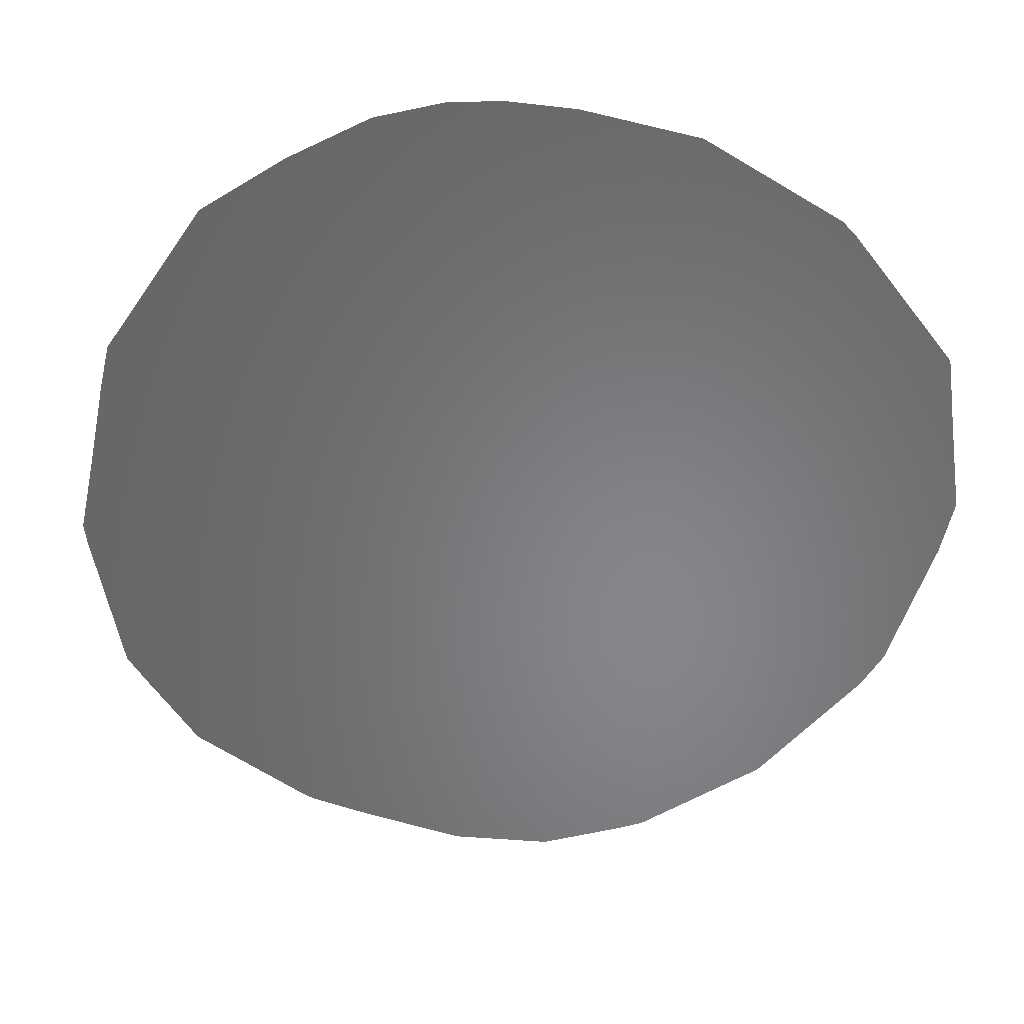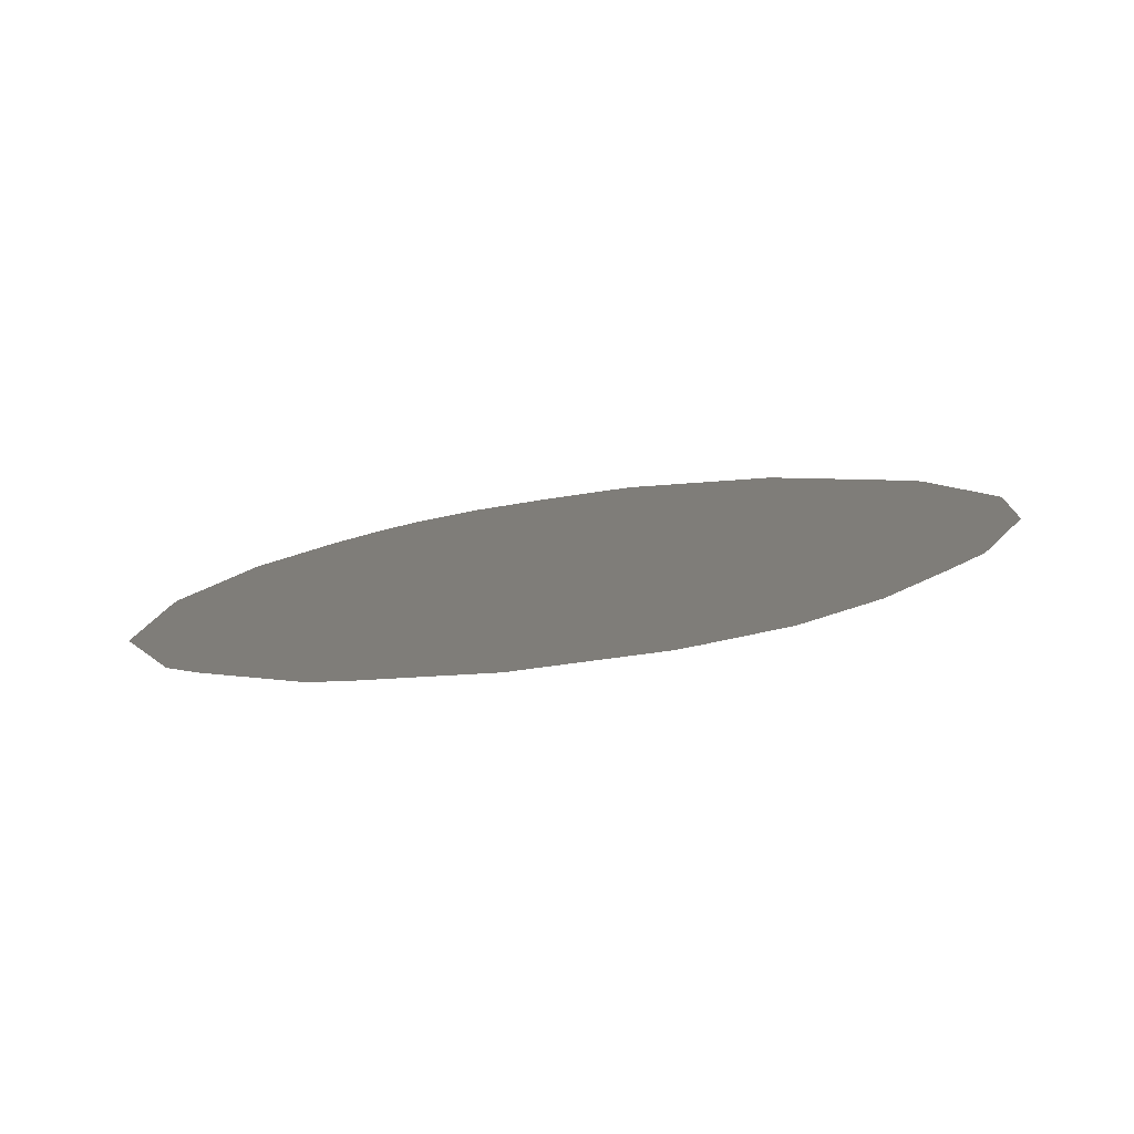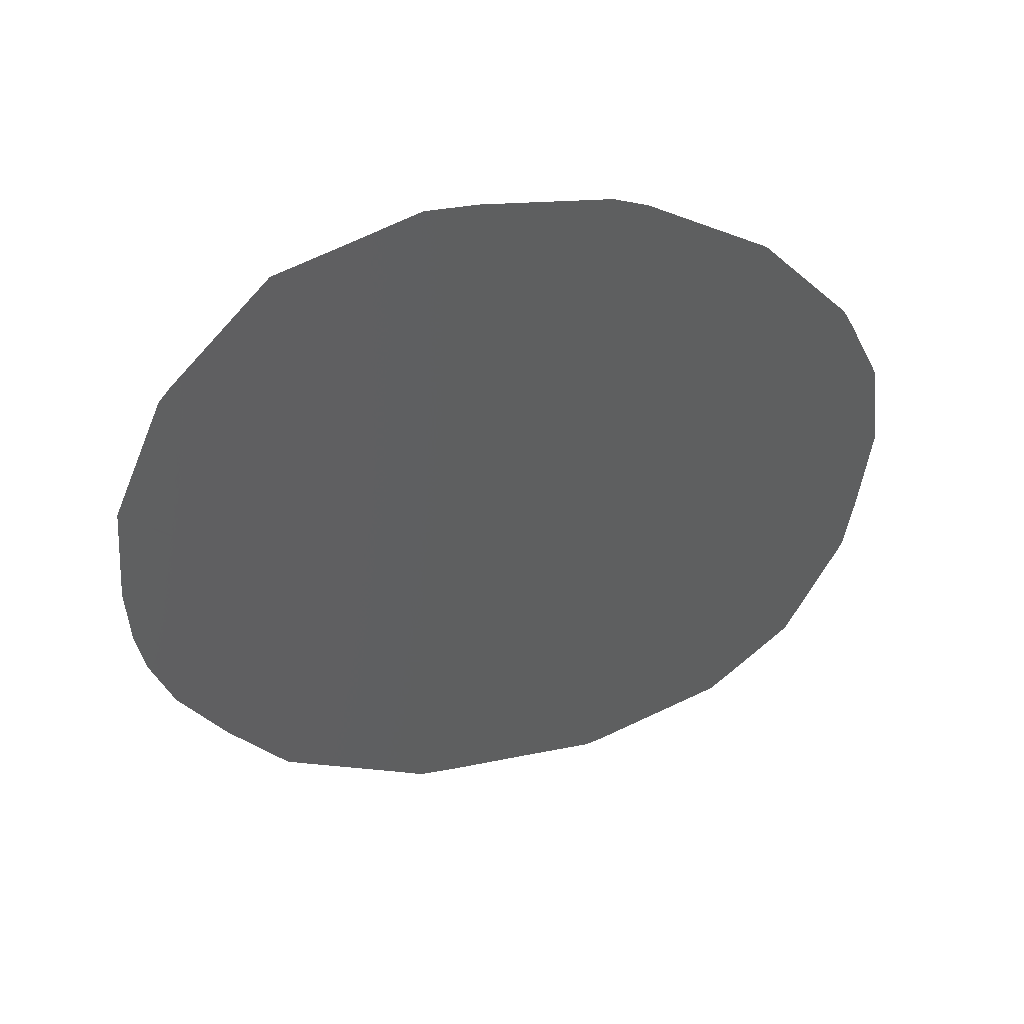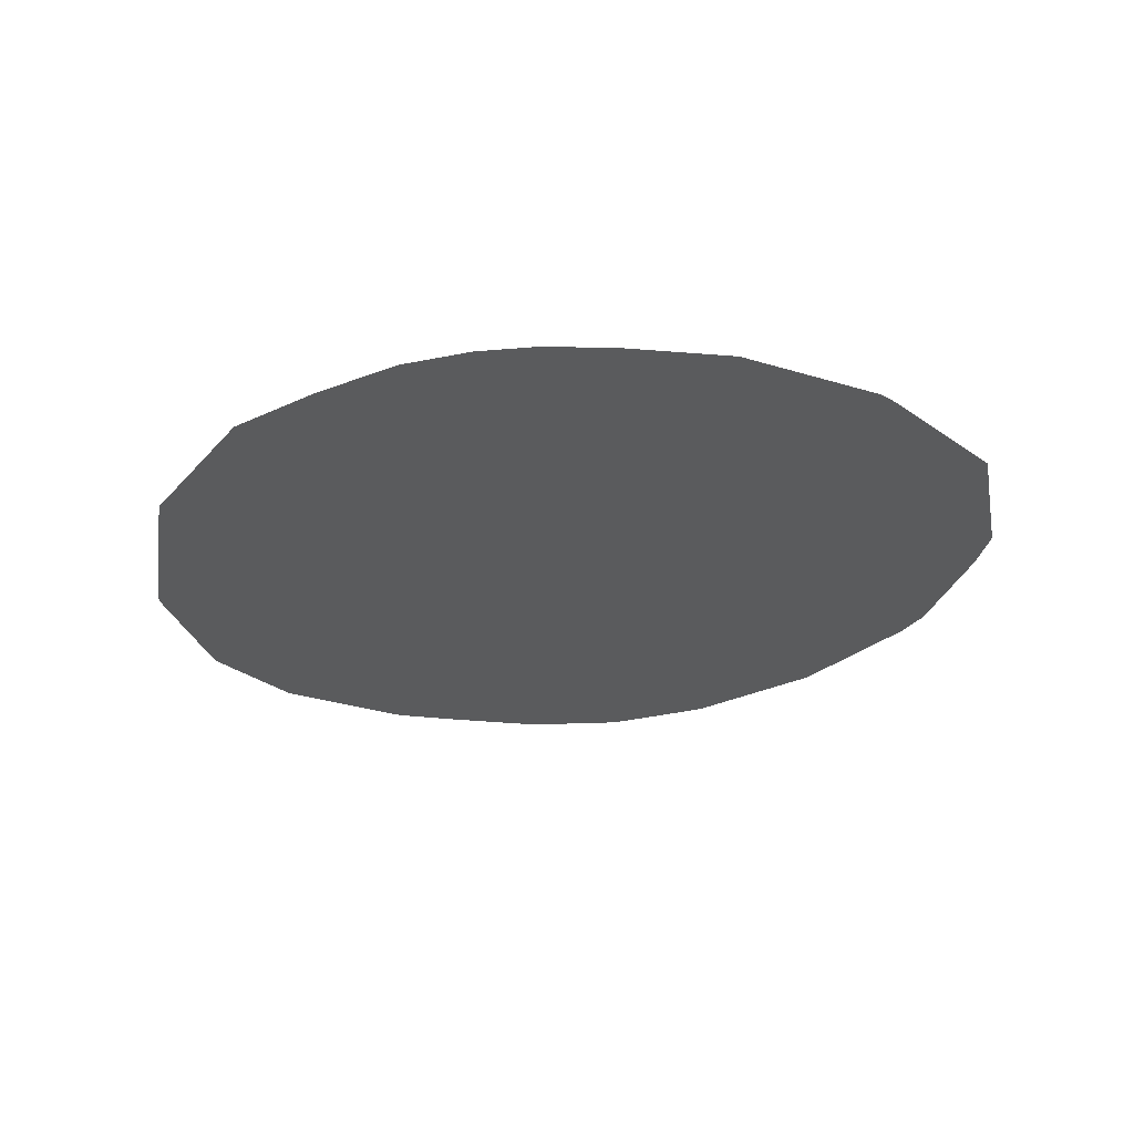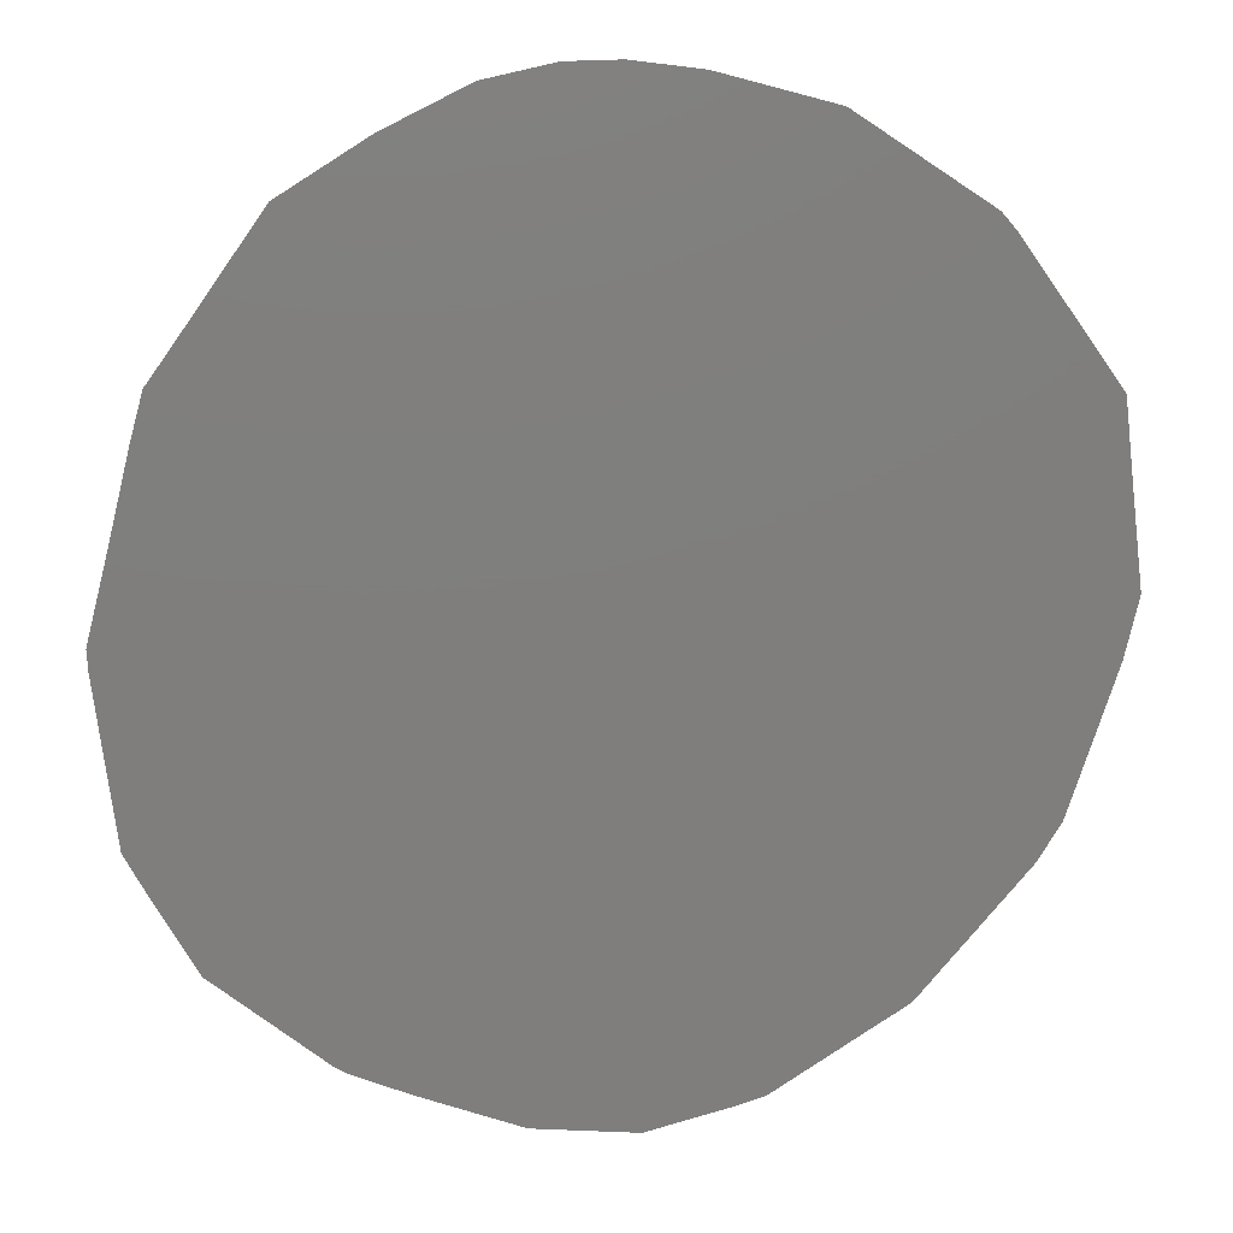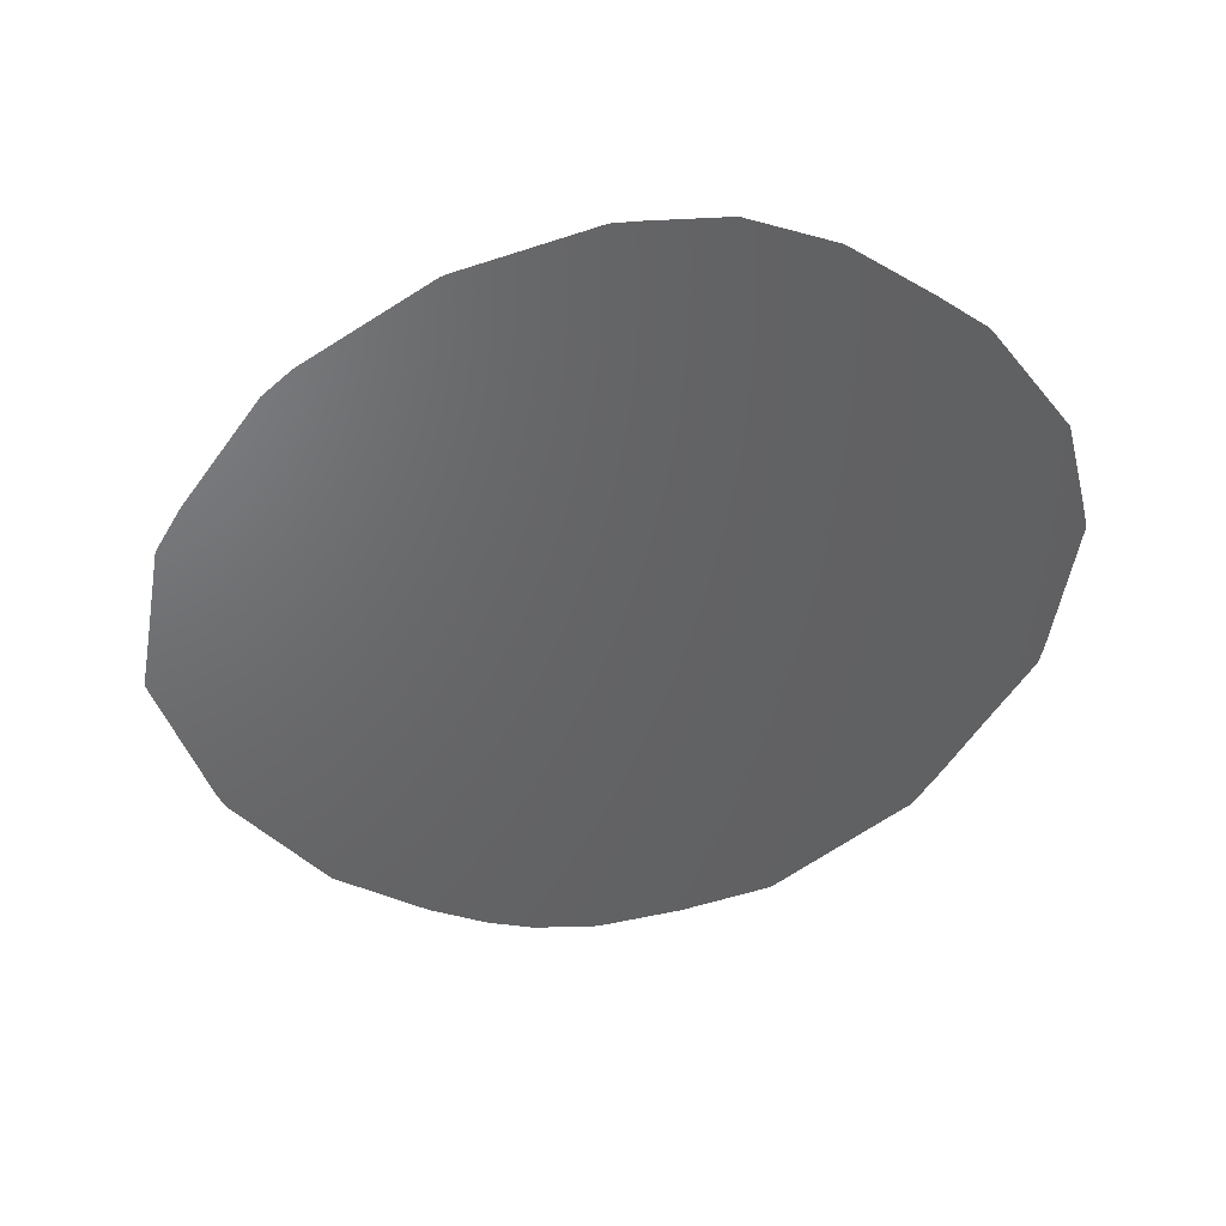
<metadata>
{"format":"stl","ext":"stl","renderer":"f3d","projection":"perspective","resolution":1024,"background":"white","views":[{"elev":19.4,"azim":-176.1,"up":"+Y"},{"elev":26.2,"azim":-30.9,"up":"+Z"},{"elev":-45.9,"azim":-80.9,"up":"+Z"},{"elev":-42.0,"azim":-175.9,"up":"+Z"},{"elev":-5.4,"azim":177.6,"up":"+Y"},{"elev":-32.1,"azim":-17.9,"up":"+Z"}]}
</metadata>
<code>
# stl→obj: 75 verts, 112 faces
v -3.077 36.12 4.354
v -3.099 36.14 4.346
v -3.1 36.11 4.357
v -3.238 36.11 4.357
v -3.193 36.16 4.341
v -3.24 36.11 4.357
v -3.086 36.22 4.322
v -3.133 36.19 4.331
v -3.096 36.18 4.336
v -3.126 36.31 4.294
v -3.098 36.33 4.289
v -3.128 36.38 4.273
v -3.171 36.38 4.274
v -3.164 36.33 4.289
v -3.147 36.38 4.273
v -3.139 36.28 4.303
v -3.11 36.26 4.311
v -3.094 36.29 4.302
v -3.045 36.34 4.285
v -3.075 36.36 4.28
v -3.226 36.21 4.325
v -3.225 36.25 4.315
v -3.299 36.21 4.325
v -3.224 36.18 4.335
v -3.18 36.2 4.328
v -3.145 36.22 4.321
v -3.104 36.37 4.275
v -3.229 36.1 4.359
v -3.168 36.29 4.301
v -3.162 36.17 4.339
v -3.211 36.37 4.277
v -3.194 36.08 4.366
v -3.185 36.08 4.367
v -3.181 36.11 4.357
v -3.224 36.34 4.286
v -3.257 36.34 4.286
v -3.262 36.33 4.287
v -2.996 36.24 4.315
v -3.046 36.23 4.32
v -2.989 36.21 4.324
v -3.079 36.26 4.312
v -3.167 36.14 4.348
v -3.049 36.16 4.341
v -3.06 36.13 4.35
v -3.022 36.12 4.354
v -3.147 36.25 4.312
v -3.154 36.1 4.36
v -3.237 36.31 4.294
v -3.202 36.3 4.297
v -3.07 36.2 4.33
v -2.998 36.15 4.343
v -2.99 36.21 4.326
v -3.223 36.28 4.305
v -3.262 36.26 4.309
v -3.299 36.27 4.308
v -3.304 36.23 4.319
v -3.156 36.07 4.369
v -3.19 36.27 4.308
v -3.044 36.26 4.31
v -3.191 36.23 4.318
v -3.14 36.12 4.352
v -3.003 36.27 4.306
v -3.007 36.29 4.301
v -3.085 36.08 4.366
v -3.065 36.09 4.363
v -3.061 36.09 4.363
v -3.004 36.14 4.346
v -3.297 36.29 4.301
v -3.127 36.15 4.343
v -3.015 36.3 4.298
v -3.283 36.16 4.34
v -3.276 36.15 4.344
v -3.212 36.37 4.277
v -3.121 36.07 4.369
v -3.054 36.09 4.361
f 1 2 3
f 4 5 6
f 7 8 9
f 10 11 12
f 13 14 15
f 16 17 18
f 10 12 14
f 11 19 20
f 21 22 23
f 24 6 5
f 25 21 24
f 25 8 26
f 11 20 27
f 28 5 4
f 29 16 10
f 25 5 30
f 13 31 14
f 32 33 34
f 35 36 37
f 18 10 16
f 38 39 40
f 41 18 17
f 28 34 42
f 43 44 45
f 28 32 34
f 17 46 26
f 47 42 34
f 48 49 35
f 7 50 39
f 15 14 12
f 43 51 50
f 39 50 52
f 53 48 54
f 55 56 54
f 57 47 33
f 53 22 58
f 59 41 39
f 8 7 26
f 46 60 26
f 61 47 3
f 53 58 49
f 27 12 11
f 62 63 59
f 64 65 1
f 65 66 1
f 61 3 2
f 25 60 21
f 60 46 58
f 43 67 51
f 37 68 48
f 59 39 38
f 54 48 68
f 44 2 1
f 25 24 5
f 9 8 69
f 9 43 50
f 9 50 7
f 59 70 18
f 44 43 2
f 71 21 23
f 30 5 42
f 25 30 8
f 30 69 8
f 69 61 2
f 29 46 16
f 9 2 43
f 6 24 72
f 36 35 73
f 68 55 54
f 57 74 47
f 5 28 42
f 61 69 42
f 49 48 53
f 67 43 45
f 59 38 62
f 17 16 46
f 69 2 9
f 47 34 33
f 24 21 71
f 11 18 19
f 35 14 73
f 25 26 60
f 17 26 7
f 29 58 46
f 60 58 22
f 70 19 18
f 44 1 75
f 29 10 14
f 7 39 41
f 60 22 21
f 30 42 69
f 53 54 22
f 23 54 56
f 29 49 58
f 49 14 35
f 61 42 47
f 74 3 47
f 51 52 50
f 75 45 44
f 52 40 39
f 54 23 22
f 29 14 49
f 41 59 18
f 75 1 66
f 18 11 10
f 7 41 17
f 71 72 24
f 64 3 74
f 70 59 63
f 37 48 35
f 1 3 64
f 31 73 14

</code>
